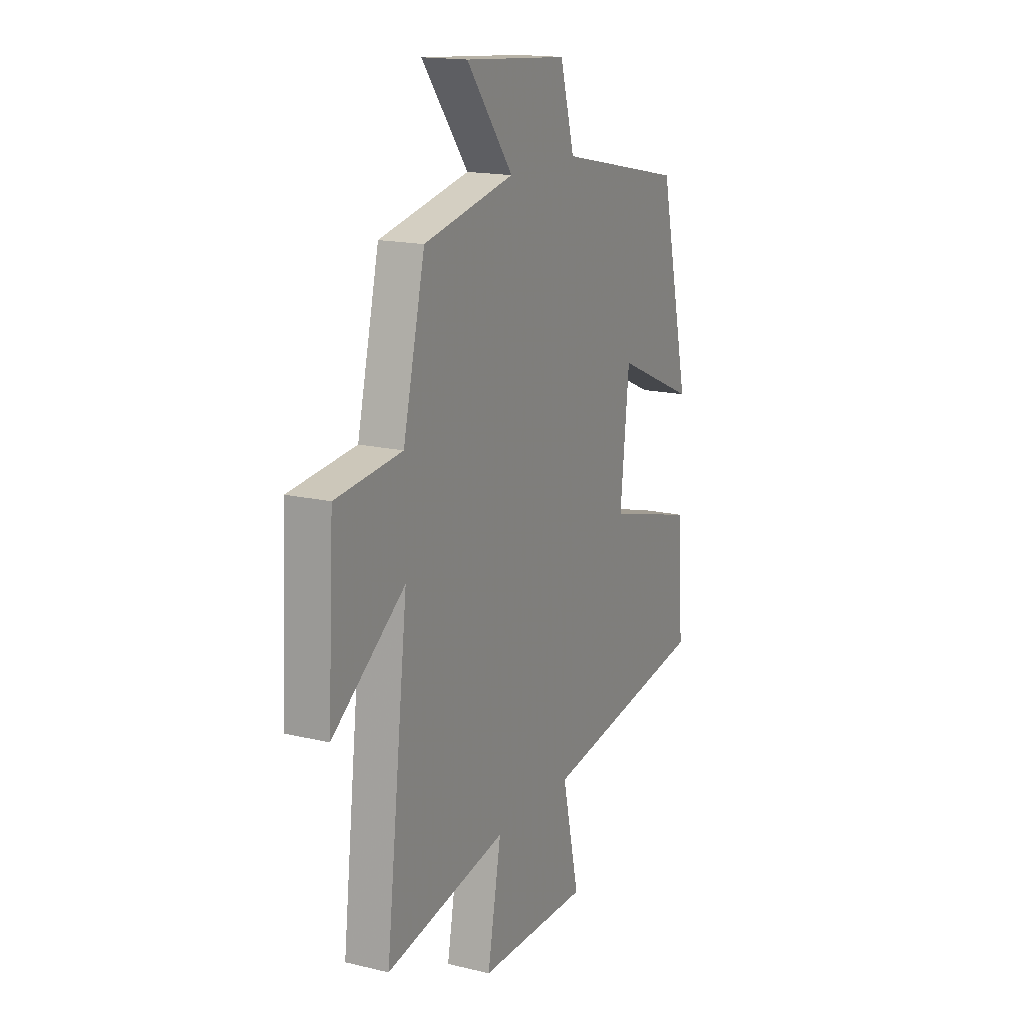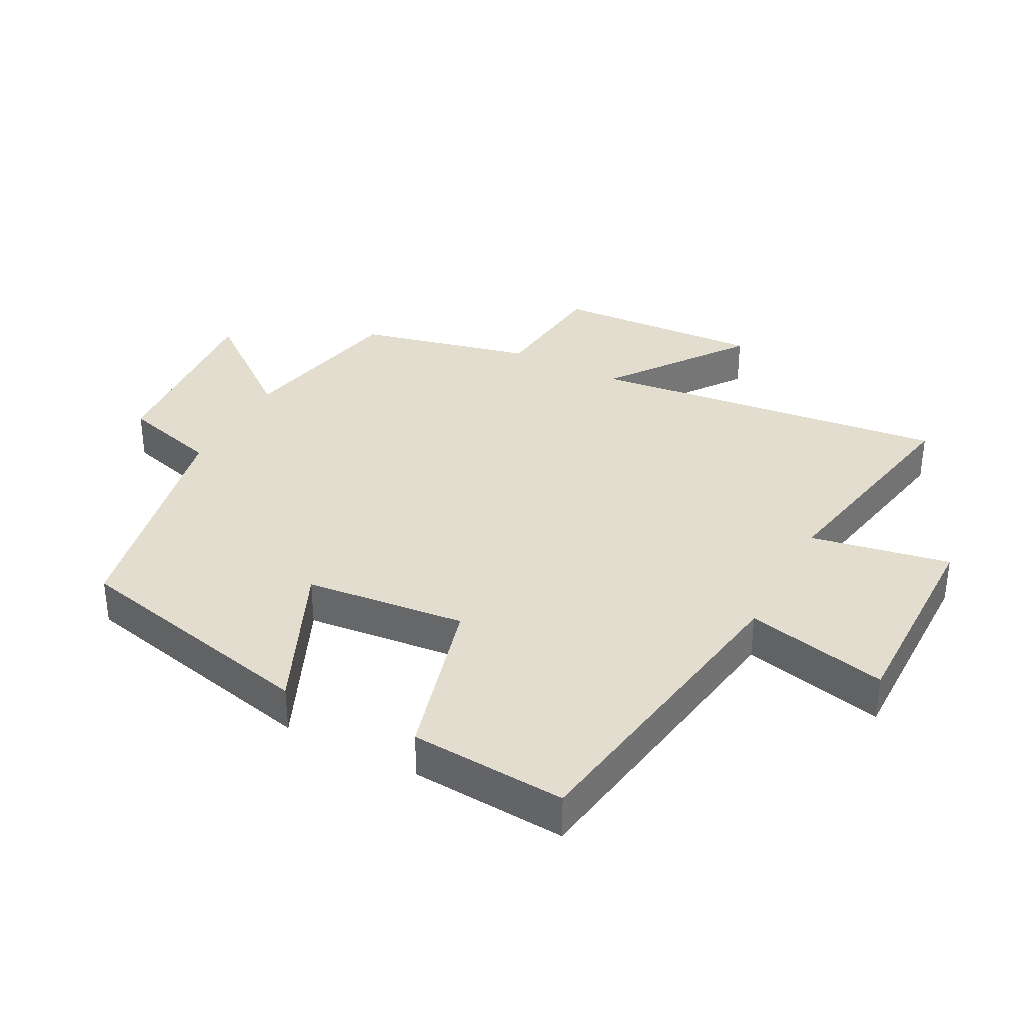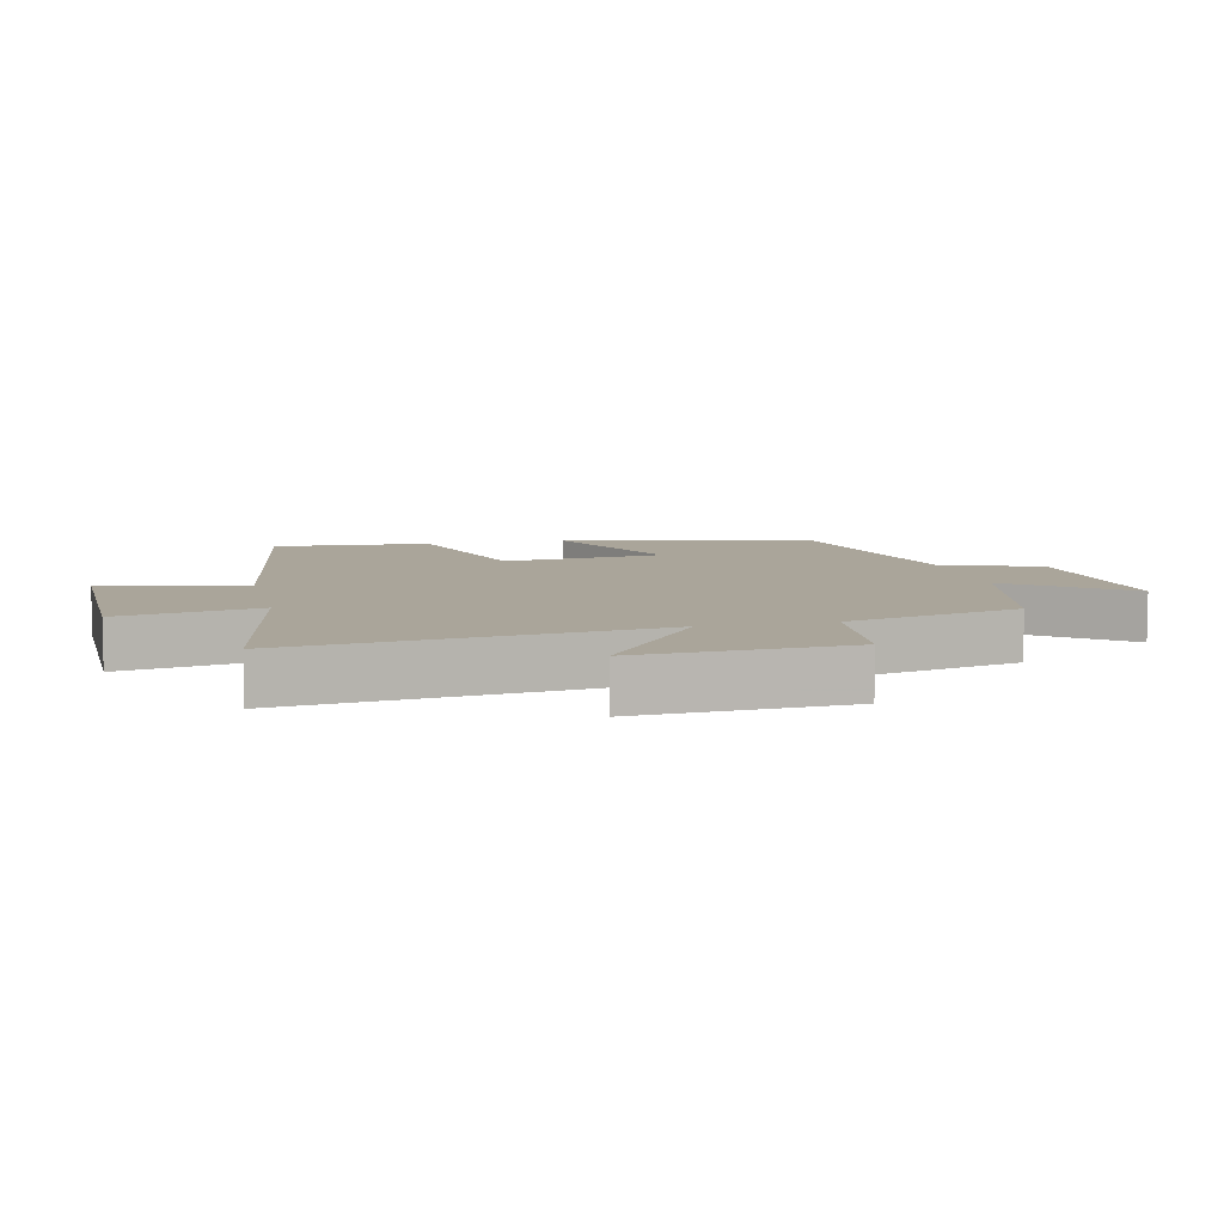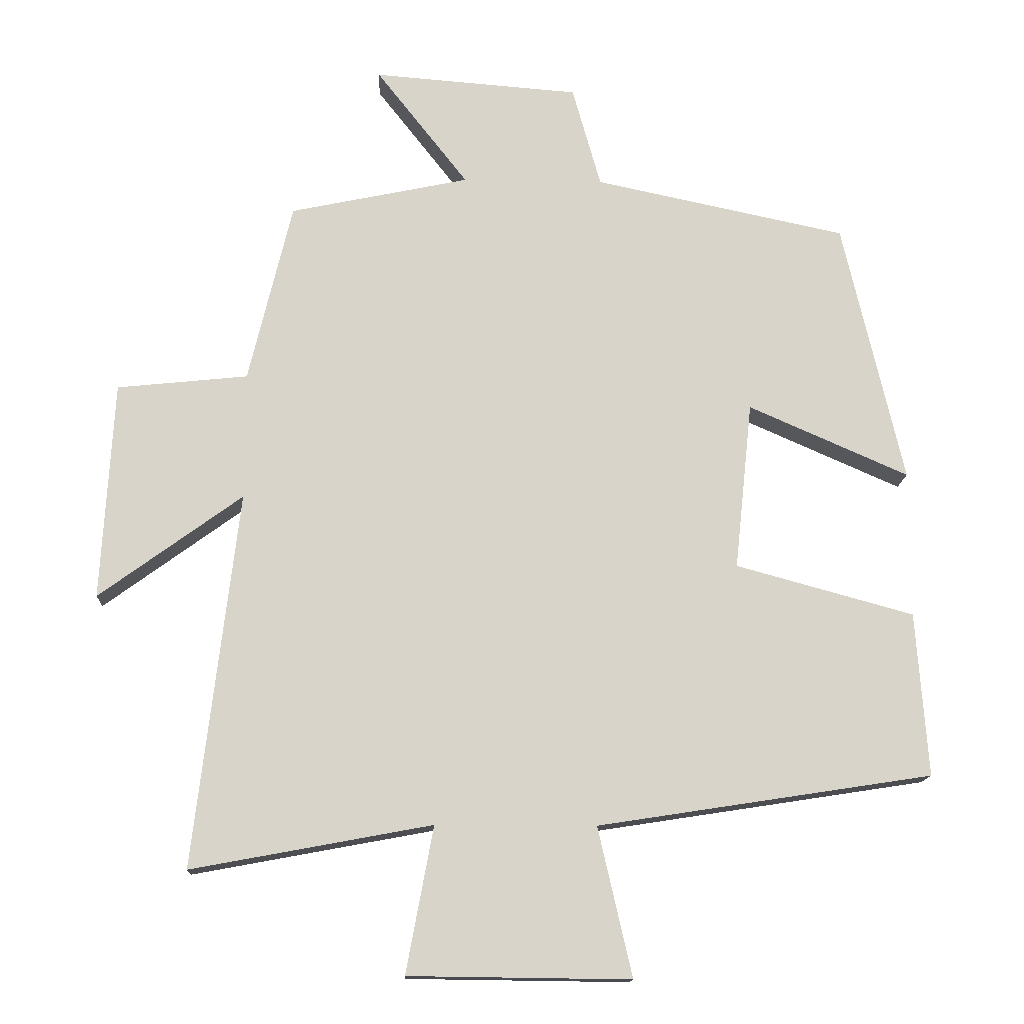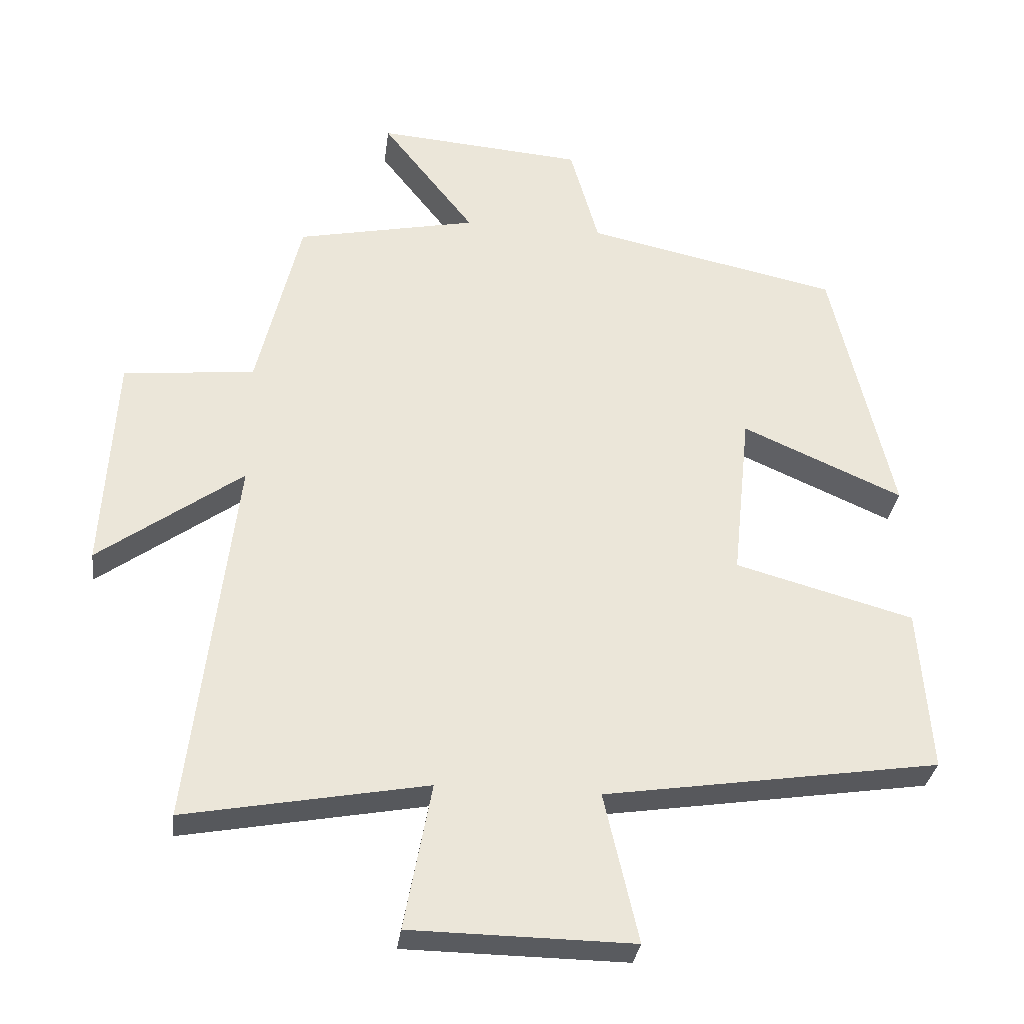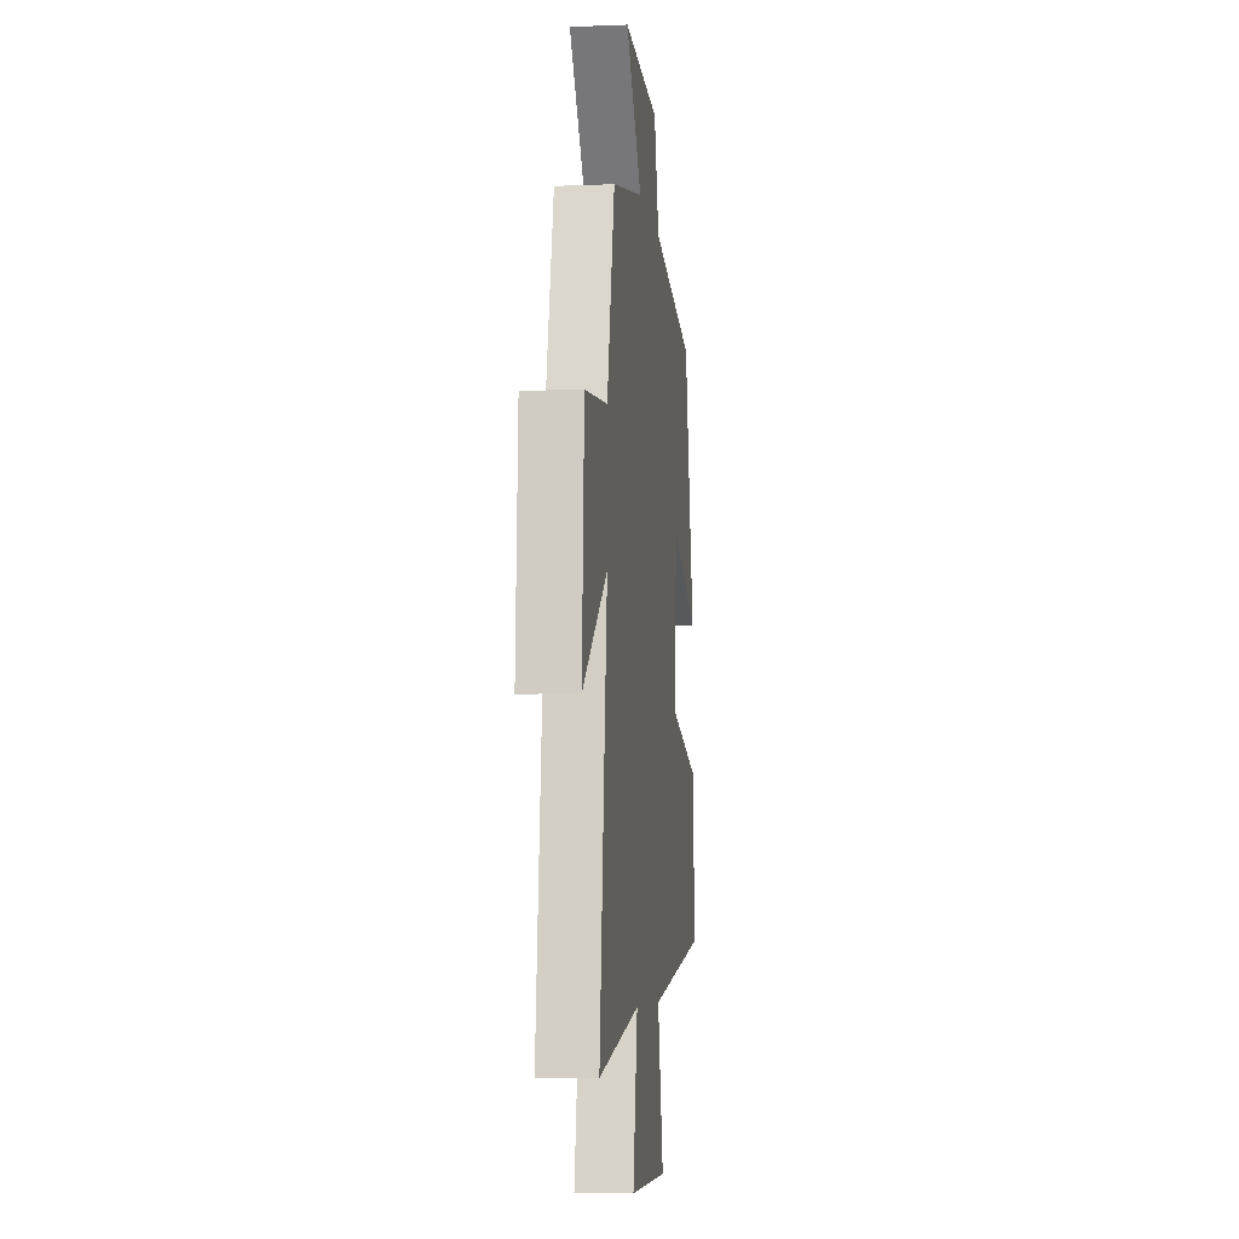
<metadata>
{"format":"obj","ext":"obj","renderer":"f3d","projection":"perspective","resolution":1024,"background":"white","views":[{"elev":16.6,"azim":-64.1,"up":"+Z"},{"elev":34.9,"azim":117.8,"up":"+Y"},{"elev":7.7,"azim":-102.9,"up":"+Y"},{"elev":-14.4,"azim":-2.4,"up":"+Z"},{"elev":-31.9,"azim":-7.3,"up":"+Z"},{"elev":-6.2,"azim":-83.1,"up":"+Z"}]}
</metadata>
<code>
v 0.411 0.07 0.421
v 0.5 0.07 0.033
v 0.264 0.07 0.137
v 0.238 0.07 -0.111
v 0.5 0.07 -0.183
v 0.517 0.07 -0.424
v 0.025 0.07 -0.5
v 0.075 0.07 -0.719
v -0.251 0.07 -0.715
v -0.211 0.07 -0.5
v -0.565 0.07 -0.566
v -0.5 0.07 -0.012
v -0.711 0.07 -0.166
v -0.693 0.07 0.156
v -0.5 0.07 0.176
v -0.436 0.07 0.444
v -0.171 0.07 0.5
v -0.307 0.07 0.674
v -0.003 0.07 0.65
v 0.039 0.07 0.5
v 0.411 0 0.421
v 0.5 0 0.033
v 0.264 0 0.137
v 0.238 0 -0.111
v 0.5 0 -0.183
v 0.517 0 -0.424
v 0.025 0 -0.5
v 0.075 0 -0.719
v -0.251 0 -0.715
v -0.211 0 -0.5
v -0.565 0 -0.566
v -0.5 0 -0.012
v -0.711 0 -0.166
v -0.693 0 0.156
v -0.5 0 0.176
v -0.436 0 0.444
v -0.171 0 0.5
v -0.307 0 0.674
v -0.003 0 0.65
v 0.039 0 0.5
f 17 18 19 20
f 15 16 17 20
f 15 20 1
f 12 13 14 15
f 12 15 1
f 10 11 12 1
f 7 8 9 10
f 4 5 6 7
f 3 4 7 10
f 1 2 3
f 1 3 10
f 40 39 38 37
f 40 37 36 35
f 21 40 35
f 35 34 33 32
f 21 35 32
f 21 32 31 30
f 30 29 28 27
f 27 26 25 24
f 30 27 24 23
f 23 22 21
f 30 23 21
f 1 21 22 2
f 2 22 23 3
f 3 23 24 4
f 4 24 25 5
f 5 25 26 6
f 6 26 27 7
f 7 27 28 8
f 8 28 29 9
f 9 29 30 10
f 10 30 31 11
f 11 31 32 12
f 12 32 33 13
f 13 33 34 14
f 14 34 35 15
f 15 35 36 16
f 16 36 37 17
f 17 37 38 18
f 18 38 39 19
f 19 39 40 20
f 20 40 21 1

</code>
